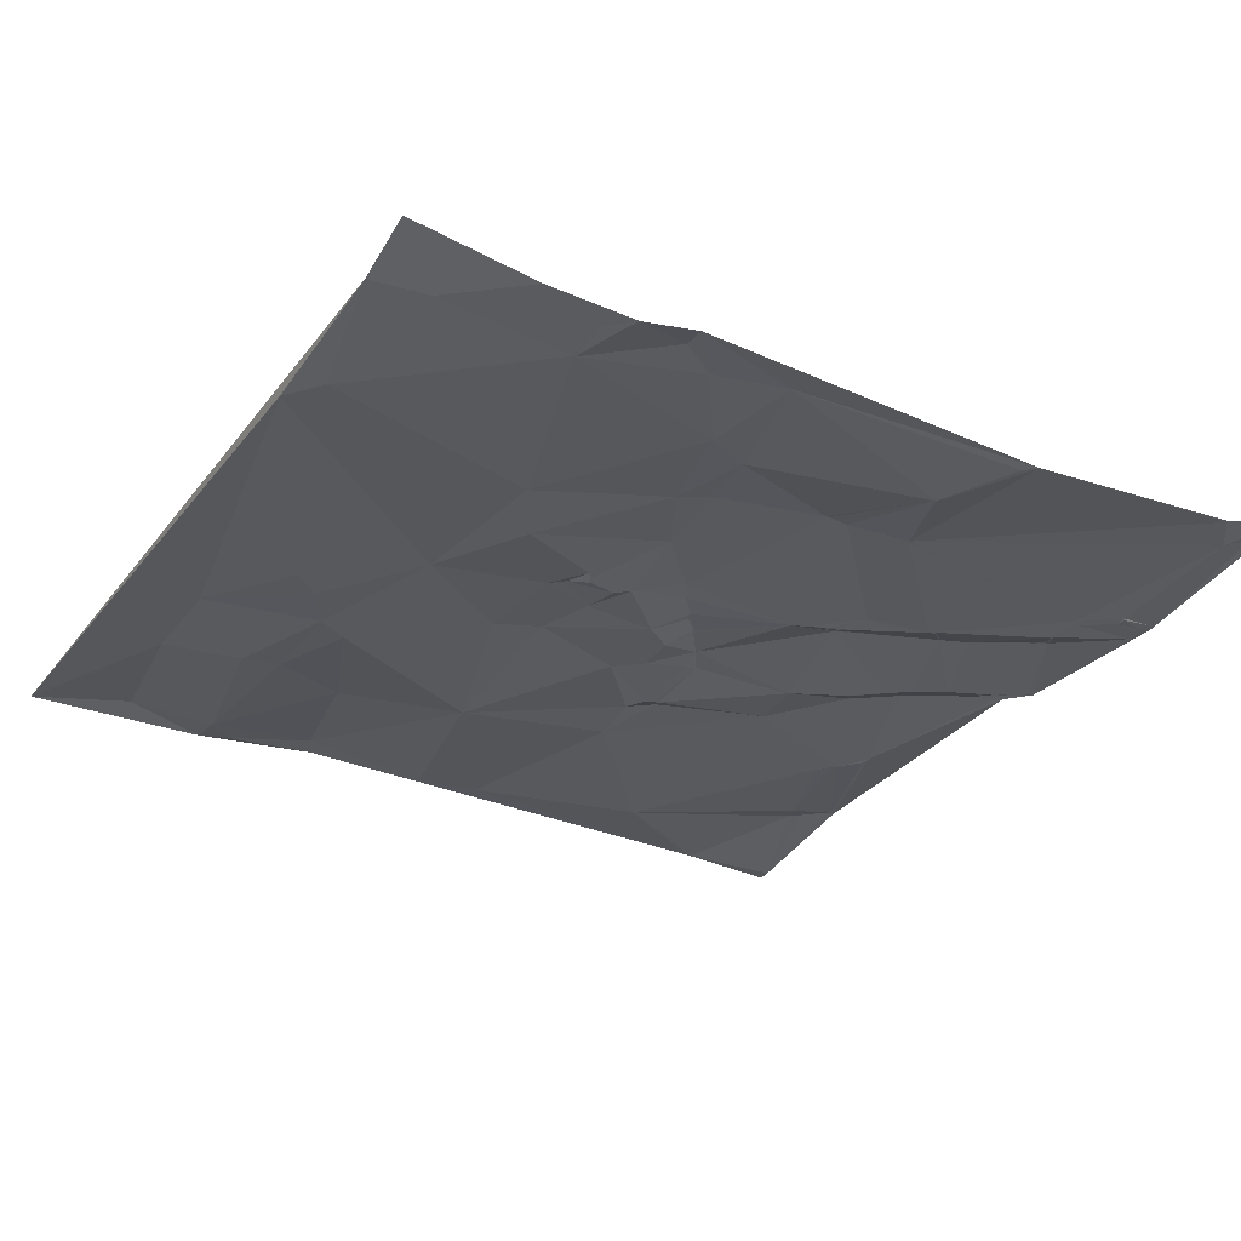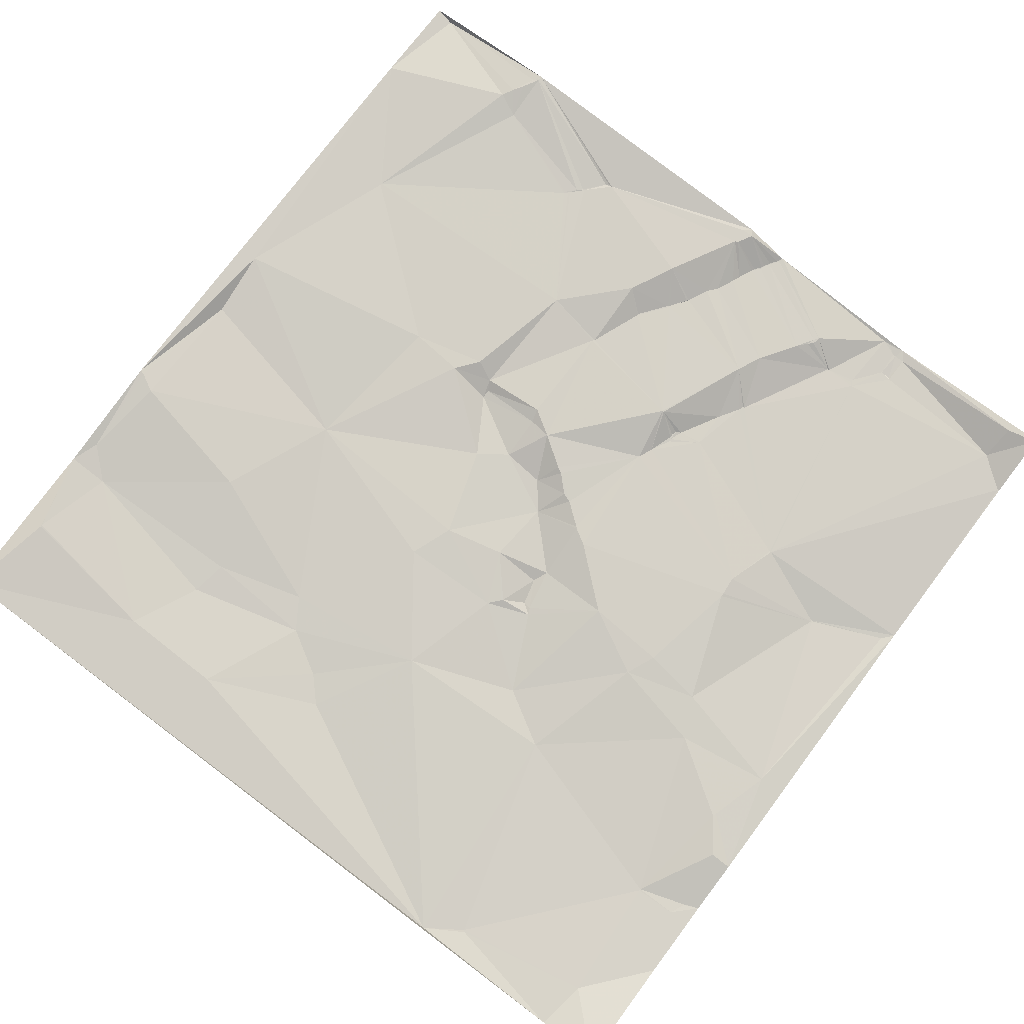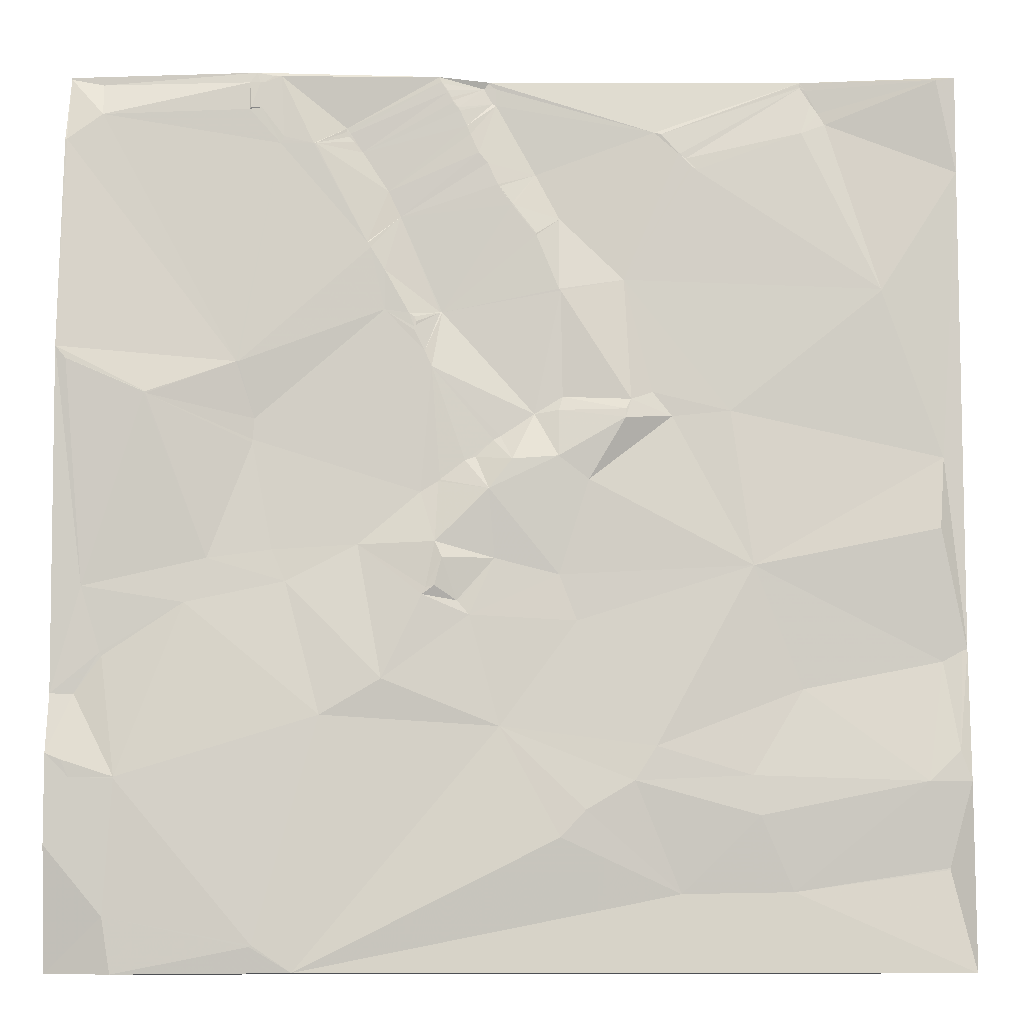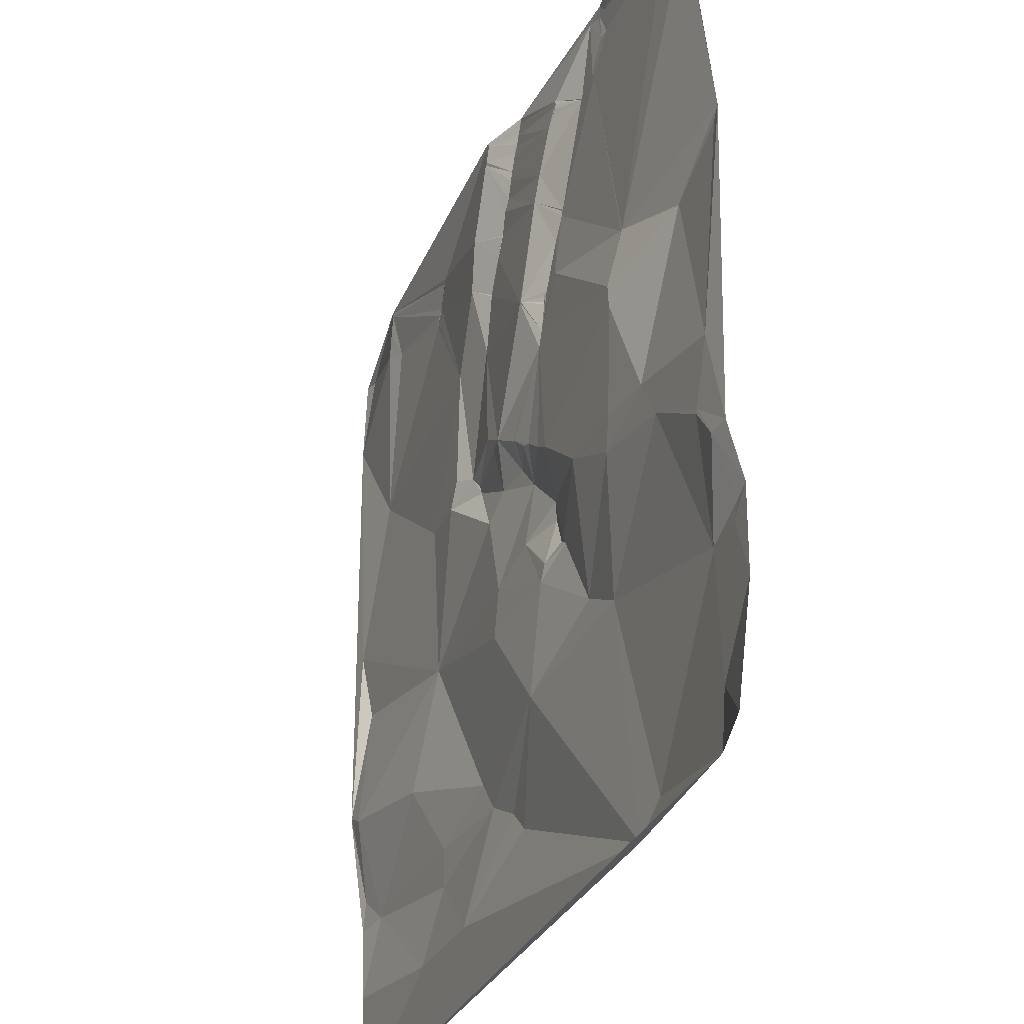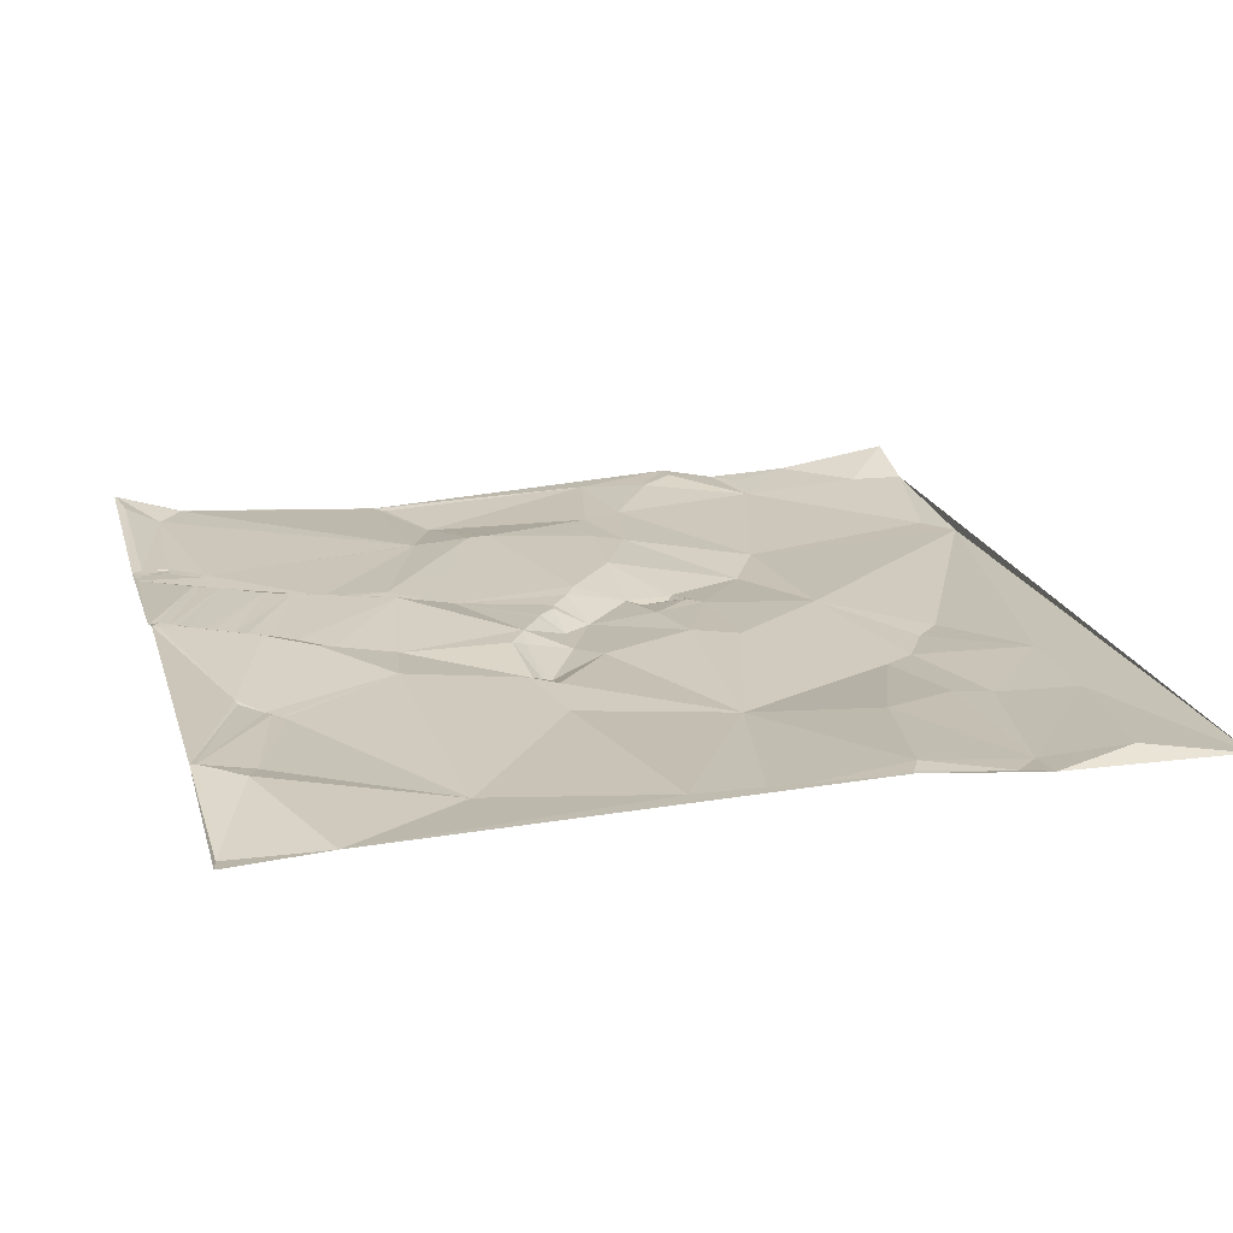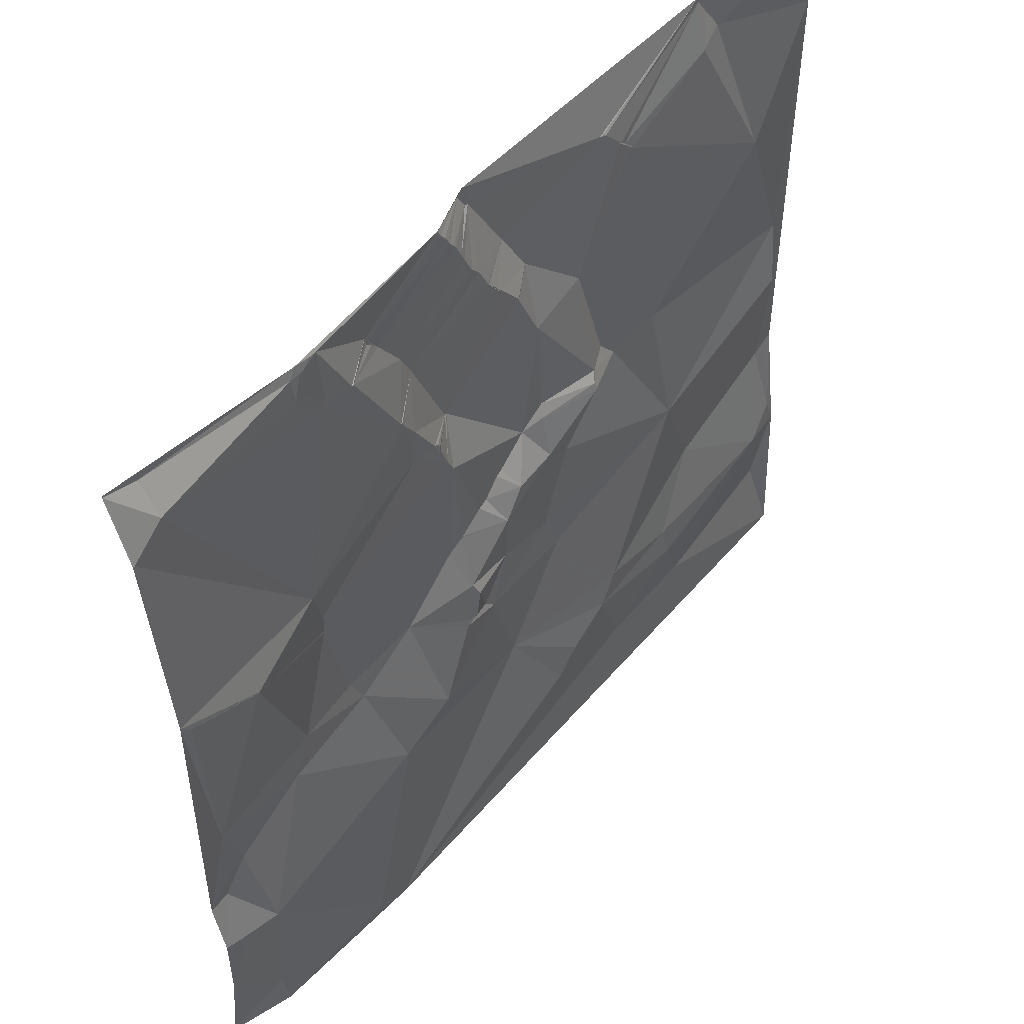
<metadata>
{"format":"obj","ext":"obj","renderer":"f3d","projection":"perspective","resolution":1024,"background":"white","views":[{"elev":-34.1,"azim":-119.7,"up":"+Y"},{"elev":76.2,"azim":-143.1,"up":"+Y"},{"elev":-7.3,"azim":3.2,"up":"+Z"},{"elev":-33.0,"azim":-107.4,"up":"+Z"},{"elev":25.5,"azim":74.6,"up":"+Y"},{"elev":53.3,"azim":-44.9,"up":"+Z"}]}
</metadata>
<code>
v 7162 161.9 -1019
v 7271 157.6 -1019
v 7375 171.9 -1019
v 7403 184.3 -1019
v 7584 195.4 -1019
v 7673 189.6 -1019
v 7162 161.9 -1020
v 7403 184.4 -1020
v 7584 195.3 -1020
v 7281 158.1 -1021
v 7285 158.6 -1021
v 7584 195.3 -1021
v 7662 187.4 -1021
v 7376 171.7 -1022
v 7584 195.2 -1022
v 7377 171.7 -1023
v 7400 184.4 -1023
v 7407 184.5 -1023
v 7181 161.1 -1024
v 7587 194.9 -1024
v 7267 156.5 -1025
v 7273 156.7 -1025
v 7274 156.8 -1025
v 7275 156.9 -1025
v 7380 171.9 -1027
v 7380 171.7 -1028
v 7382 171.8 -1031
v 7405 184.3 -1032
v 7590 194.4 -1032
v 7383 171.9 -1033
v 7407 184.3 -1033
v 7383 171.8 -1034
v 7386 172.2 -1037
v 7594 193.8 -1038
v 7387 172.2 -1039
v 7268 154.9 -1040
v 7274 156.1 -1040
v 7267 155.5 -1041
v 7183 150.8 -1044
v 7598 193.1 -1045
v 7391 172.4 -1048
v 7322 167.8 -1050
v 7499 182.9 -1051
v 7501 182.7 -1051
v 7584 188.5 -1051
v 7322 167.6 -1052
v 7503 182.3 -1052
v 7323 167.7 -1053
v 7324 167.9 -1053
v 7393 172.5 -1053
v 7324 167.8 -1054
v 7323 167.6 -1055
v 7324 167.8 -1055
v 7287 157.2 -1057
v 7326 168 -1058
v 7162 148.2 -1059
v 7163 148.2 -1059
v 7287 157.1 -1059
v 7285 157.1 -1061
v 7304 157.7 -1061
v 7305 157.8 -1061
v 7331 169 -1064
v 7398 172.4 -1064
v 7513 181.2 -1064
v 7514 181.3 -1064
v 7517 181.5 -1067
v 7403 173.1 -1070
v 7520 181.1 -1071
v 7521 181 -1072
v 7523 181.1 -1073
v 7523 181 -1074
v 7430 184.1 -1075
v 7673 191.2 -1075
v 7409 172.6 -1083
v 7410 172.9 -1084
v 7346 170 -1087
v 7417 172.8 -1094
v 7417 172.8 -1095
v 7418 172.9 -1095
v 7353 170.8 -1102
v 7444 181.4 -1102
v 7431 172.8 -1112
v 7431 172.7 -1113
v 7335 159.6 -1119
v 7336 159.7 -1119
v 7337 159.7 -1122
v 7345 160.7 -1135
v 7481 177.5 -1139
v 7444 171.6 -1145
v 7628 182.4 -1145
v 7445 171.7 -1146
v 7628 182.4 -1146
v 7345 161.4 -1158
v 7376 172 -1158
v 7377 172.1 -1158
v 7346 161.4 -1159
v 7359 161.8 -1160
v 7362 162.5 -1162
v 7363 162.3 -1165
v 7363 162.2 -1166
v 7363 162.1 -1167
v 7362 161.9 -1168
v 7362 161.8 -1170
v 7162 135.8 -1182
v 7368 162.1 -1182
v 7168 135.7 -1189
v 7262 151.5 -1189
v 7263 151.6 -1189
v 7372 162.3 -1191
v 7497 174.1 -1205
v 7212 138.6 -1208
v 7213 138.8 -1208
v 7446 170.3 -1208
v 7212 138.7 -1209
v 7213 138.8 -1209
v 7485 167.4 -1210
v 7444 167.2 -1216
v 7482 164.1 -1216
v 7541 175.2 -1216
v 7430 168.9 -1218
v 7508 174.4 -1219
v 7272 157.1 -1221
v 7482 162.8 -1221
v 7411 166 -1231
v 7271 156.9 -1233
v 7407 165.6 -1233
v 7271 156.8 -1235
v 7662 188.4 -1242
v 7397 163.7 -1243
v 7444 160.9 -1243
v 7391 162.9 -1245
v 7418 157.6 -1245
v 7377 161.8 -1256
v 7461 164.3 -1256
v 7376 161.7 -1257
v 7405 155.1 -1262
v 7366 161.5 -1263
v 7659 181.9 -1283
v 7375 152.5 -1292
v 7331 157.6 -1293
v 7283 154.3 -1296
v 7247 149.6 -1301
v 7379 150.7 -1301
v 7408 159.3 -1301
v 7553 167.8 -1305
v 7444 163.8 -1310
v 7291 153 -1314
v 7178 142.4 -1317
v 7375 149.4 -1317
v 7370 150 -1318
v 7368 149.6 -1322
v 7387 155.2 -1325
v 7235 146.9 -1326
v 7388 155.2 -1326
v 7394 155.3 -1333
v 7454 163.2 -1336
v 7673 189.4 -1351
v 7670 189.1 -1352
v 7189 144 -1354
v 7190 144.2 -1356
v 7659 188.3 -1358
v 7346 144.6 -1369
v 7580 174.8 -1374
v 7162 141.2 -1377
v 7175 143.2 -1377
v 7312 143.3 -1389
v 7411 156 -1395
v 7498 155.9 -1406
v 7667 179.6 -1408
v 7162 133.1 -1410
v 7171 133.3 -1414
v 7172 133.4 -1414
v 7551 163.4 -1422
v 7175 133.9 -1423
v 7200 134.5 -1423
v 7200 134.5 -1424
v 7486 153.4 -1425
v 7649 174.4 -1425
v 7673 179.5 -1425
v 7459 150.3 -1441
v 7555 161.9 -1444
v 7445 148.7 -1456
v 7162 133.8 -1460
v 7660 181.6 -1473
v 7660 181.5 -1474
v 7573 168.6 -1486
v 7511 162.5 -1487
v 7195 134.8 -1499
v 7277 135.5 -1514
v 7276 135.5 -1515
v 7299 138.1 -1529
v 7162 142.6 -1530
v 7200 135.2 -1530
v 7673 174.6 -1530
f 113 118 116
f 110 116 121
f 148 114 106
f 115 114 142
f 137 139 135
f 137 140 139
f 113 91 120
f 88 91 116
f 145 119 121
f 118 123 116
f 140 150 139
f 140 151 150
f 128 145 138
f 145 161 138
f 161 169 158
f 161 178 169
f 112 106 111
f 115 111 114
f 132 120 124
f 126 124 109
f 111 106 114
f 148 142 114
f 110 88 116
f 71 88 90
f 117 113 120
f 117 118 113
f 120 91 95
f 113 116 91
f 106 112 104
f 127 125 115
f 163 173 178
f 163 168 173
f 69 71 70
f 71 45 70
f 31 72 43
f 44 43 47
f 110 119 88
f 119 90 88
f 194 191 193
f 186 194 185
f 184 185 179
f 177 167 180
f 167 182 180
f 181 187 186
f 187 194 186
f 184 178 186
f 181 178 173
f 184 179 178
f 167 191 182
f 191 187 182
f 177 180 187
f 191 194 187
f 181 186 178
f 194 179 185
f 161 163 178
f 184 186 185
f 151 152 149
f 152 143 149
f 135 139 136
f 133 135 136
f 136 139 144
f 136 131 133
f 146 144 155
f 146 136 144
f 58 54 59
f 58 60 54
f 68 64 88
f 69 68 88
f 120 109 124
f 117 120 130
f 89 88 81
f 69 70 68
f 42 61 46
f 61 52 46
f 71 69 88
f 45 66 70
f 90 45 71
f 90 40 45
f 44 5 43
f 64 47 43
f 146 156 145
f 167 156 155
f 3 11 42
f 48 49 46
f 146 134 136
f 123 134 121
f 48 52 51
f 42 46 49
f 61 55 52
f 61 62 55
f 61 42 60
f 49 48 51
f 53 51 52
f 53 52 55
f 164 148 104
f 164 159 148
f 3 42 14
f 51 55 49
f 105 96 122
f 105 103 96
f 158 169 157
f 179 157 169
f 74 72 67
f 63 67 31
f 83 81 82
f 81 79 82
f 163 145 168
f 177 168 167
f 37 59 54
f 59 60 58
f 49 14 42
f 53 55 51
f 62 49 55
f 109 120 95
f 129 126 131
f 107 59 39
f 60 59 84
f 52 48 46
f 61 76 62
f 81 64 43
f 65 64 66
f 140 162 151
f 152 151 154
f 143 144 139
f 133 137 135
f 131 109 133
f 140 137 127
f 65 66 15
f 47 65 15
f 95 83 78
f 89 95 91
f 72 81 43
f 29 15 45
f 99 94 98
f 94 97 98
f 154 155 144
f 143 152 144
f 19 39 21
f 57 39 7
f 168 145 156
f 123 130 134
f 34 29 45
f 40 34 45
f 34 13 20
f 13 5 20
f 128 138 157
f 187 181 177
f 28 33 35
f 41 35 62
f 146 155 156
f 155 162 167
f 168 177 173
f 167 168 156
f 87 97 94
f 87 93 97
f 183 174 170
f 183 176 174
f 128 73 92
f 14 16 3
f 2 11 3
f 108 84 59
f 85 84 86
f 41 28 35
f 32 33 30
f 85 80 84
f 76 84 80
f 103 105 101
f 109 105 122
f 30 17 27
f 17 25 27
f 16 17 3
f 16 14 26
f 104 57 56
f 57 7 56
f 38 39 59
f 192 188 183
f 61 84 76
f 60 84 61
f 77 75 78
f 77 72 75
f 25 16 26
f 26 62 32
f 13 40 73
f 13 34 40
f 25 26 27
f 25 17 16
f 108 93 86
f 93 96 97
f 45 15 66
f 66 68 70
f 30 27 32
f 26 32 27
f 30 33 17
f 32 62 35
f 63 80 67
f 74 78 75
f 11 37 54
f 60 11 54
f 99 98 102
f 100 99 102
f 101 94 100
f 100 94 99
f 154 144 152
f 143 139 150
f 171 170 174
f 190 188 193
f 93 122 96
f 102 103 101
f 101 100 102
f 102 97 96
f 80 87 94
f 87 86 93
f 109 95 105
f 103 102 96
f 122 107 115
f 122 108 107
f 9 5 47
f 12 9 47
f 163 161 145
f 130 136 134
f 41 50 31
f 41 76 50
f 88 89 91
f 117 123 118
f 77 79 72
f 77 78 79
f 81 72 79
f 72 74 75
f 62 26 49
f 87 80 86
f 80 78 74
f 74 67 80
f 172 171 174
f 162 155 151
f 146 145 134
f 109 131 126
f 132 129 136
f 137 133 109
f 101 105 94
f 104 107 57
f 86 80 85
f 14 49 26
f 80 63 76
f 125 137 122
f 151 149 150
f 15 29 20
f 9 12 20
f 12 15 20
f 92 90 119
f 66 64 68
f 119 128 92
f 90 73 40
f 34 20 29
f 142 148 153
f 115 112 111
f 121 116 123
f 119 110 121
f 159 153 148
f 160 159 165
f 83 82 78
f 63 31 50
f 33 32 35
f 108 122 93
f 164 170 165
f 172 174 175
f 158 157 138
f 165 170 172
f 106 104 148
f 188 176 183
f 141 142 147
f 141 127 142
f 181 173 177
f 178 179 169
f 19 7 39
f 176 175 174
f 153 175 166
f 171 172 170
f 165 172 175
f 153 160 175
f 190 189 188
f 161 158 138
f 128 157 73
f 143 150 149
f 182 187 180
f 126 132 124
f 123 117 130
f 132 130 120
f 81 88 64
f 8 4 17
f 4 3 17
f 47 5 44
f 141 147 140
f 154 151 155
f 166 147 153
f 166 162 147
f 160 153 159
f 141 140 127
f 191 190 193
f 192 193 188
f 112 115 107
f 125 127 137
f 107 104 112
f 125 122 115
f 165 175 160
f 189 166 176
f 153 147 142
f 147 162 140
f 145 121 134
f 131 136 129
f 6 13 73
f 145 128 119
f 95 94 105
f 83 89 81
f 97 102 98
f 129 132 126
f 132 136 130
f 15 12 47
f 190 191 189
f 189 191 166
f 4 43 5
f 65 47 64
f 108 86 84
f 36 38 37
f 176 188 189
f 162 166 167
f 107 108 59
f 94 95 80
f 31 43 18
f 6 5 13
f 28 17 33
f 18 8 17
f 38 21 39
f 22 21 36
f 23 24 2
f 76 41 62
f 19 21 2
f 23 22 37
f 1 19 2
f 57 107 39
f 19 1 7
f 11 60 42
f 22 23 2
f 24 23 37
f 8 18 4
f 11 2 10
f 10 2 24
f 28 41 31
f 31 18 28
f 38 36 21
f 17 28 18
f 10 24 11
f 76 63 50
f 18 43 4
f 11 24 37
f 72 31 67
f 5 9 20
f 80 95 78
f 191 167 166
f 79 78 82
f 176 166 175
f 109 122 137
f 142 127 115
f 90 92 73
f 164 165 159
f 83 95 89
f 36 37 22
f 38 59 37
f 21 22 2

</code>
